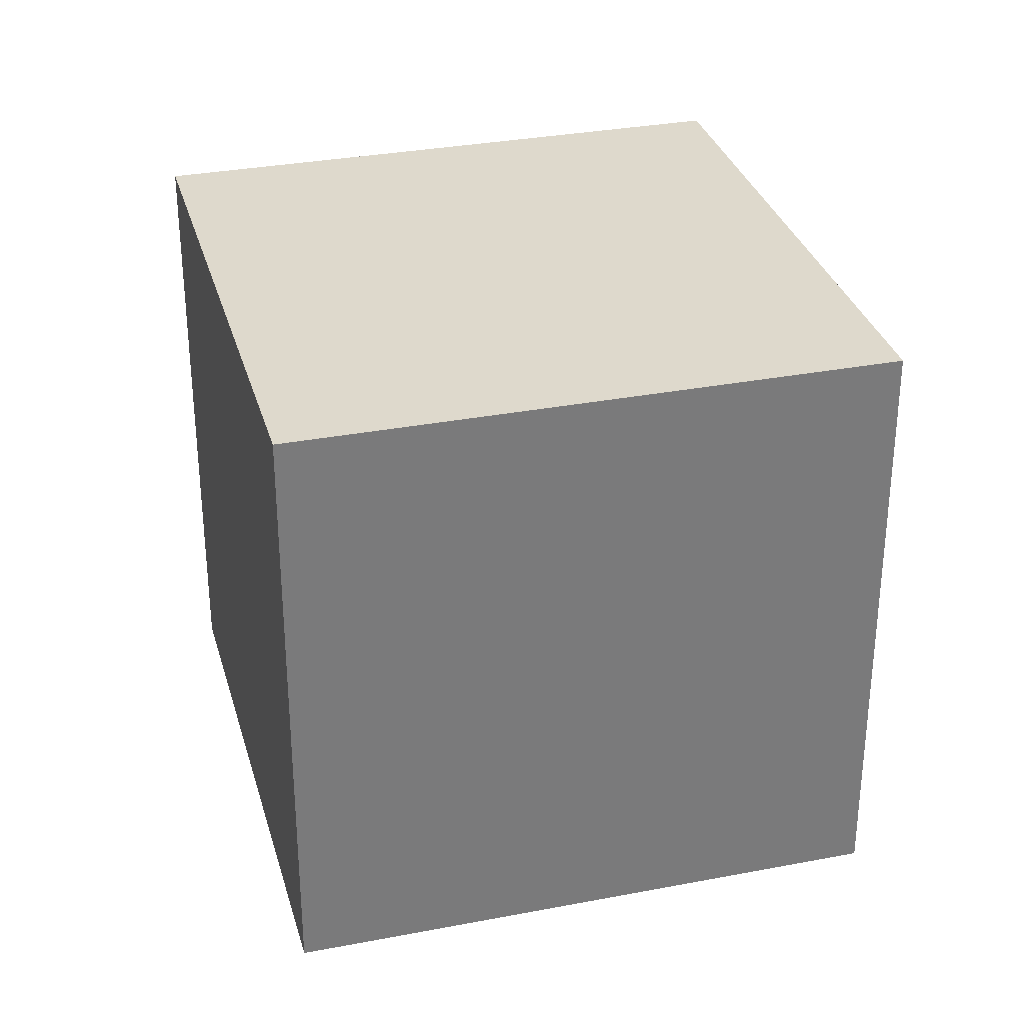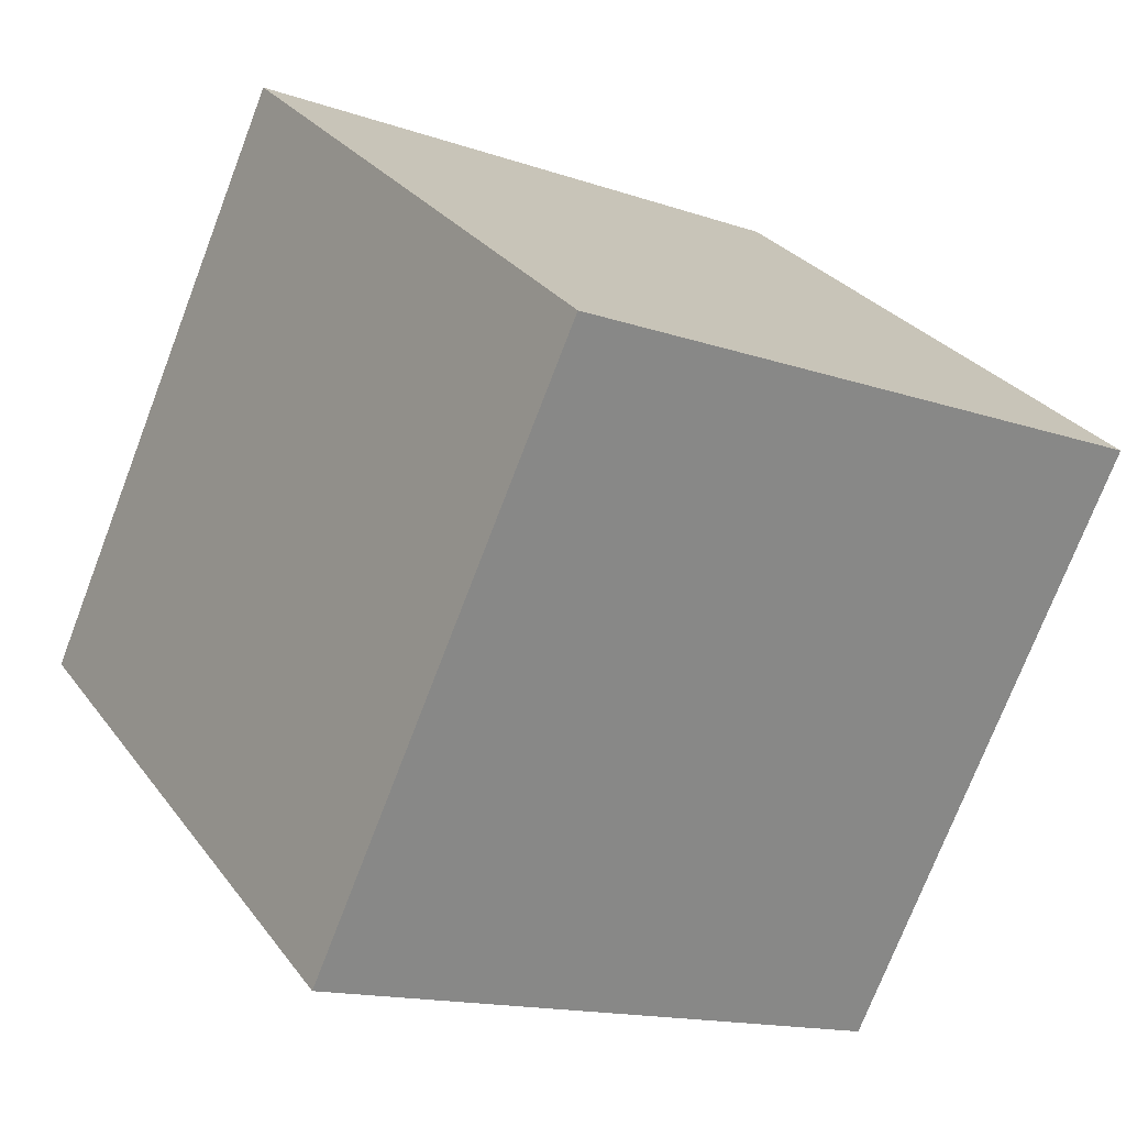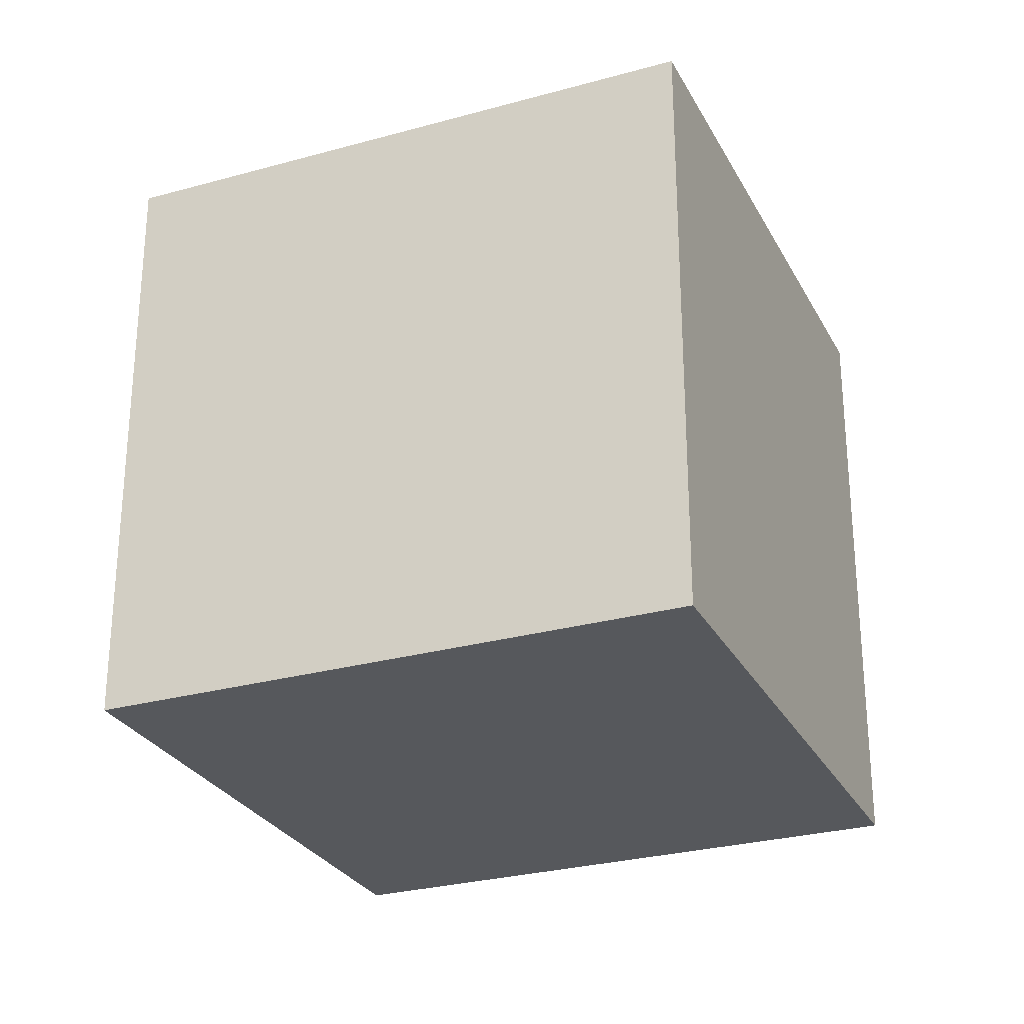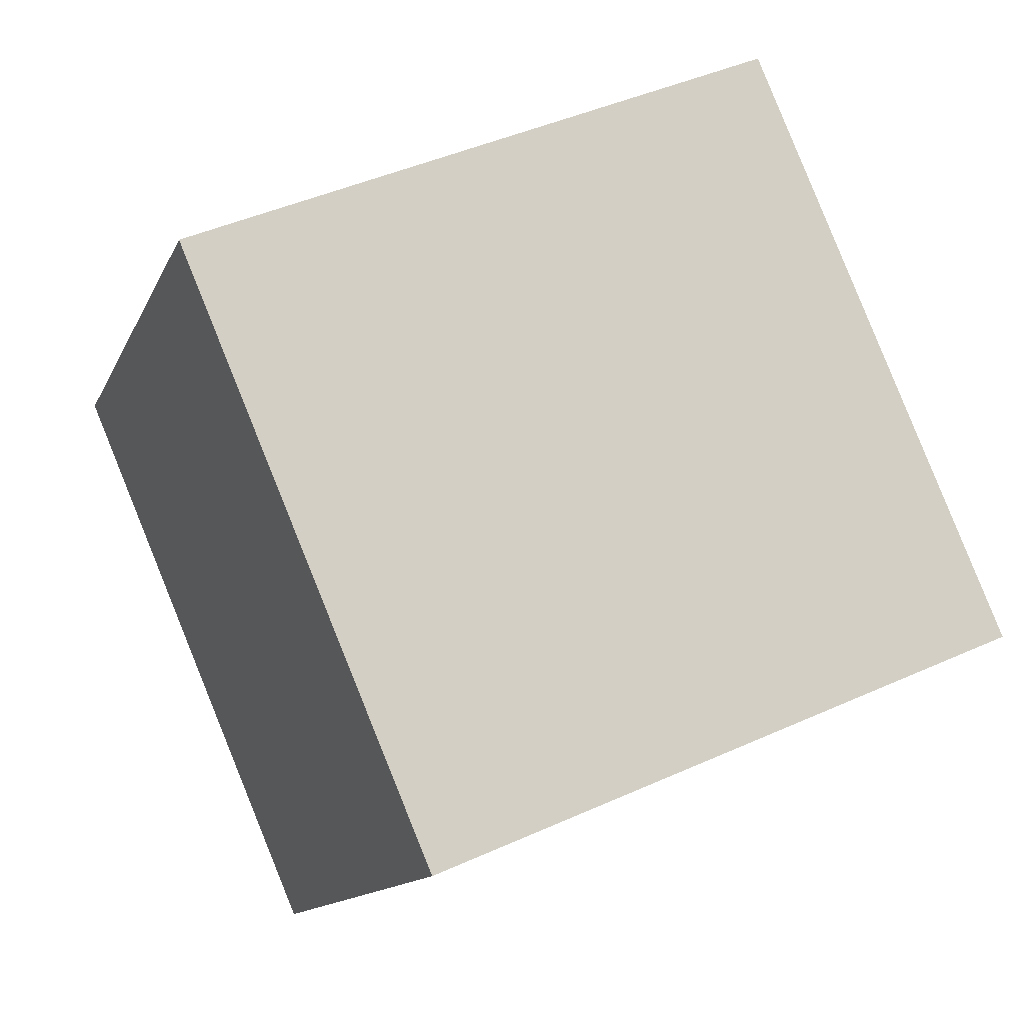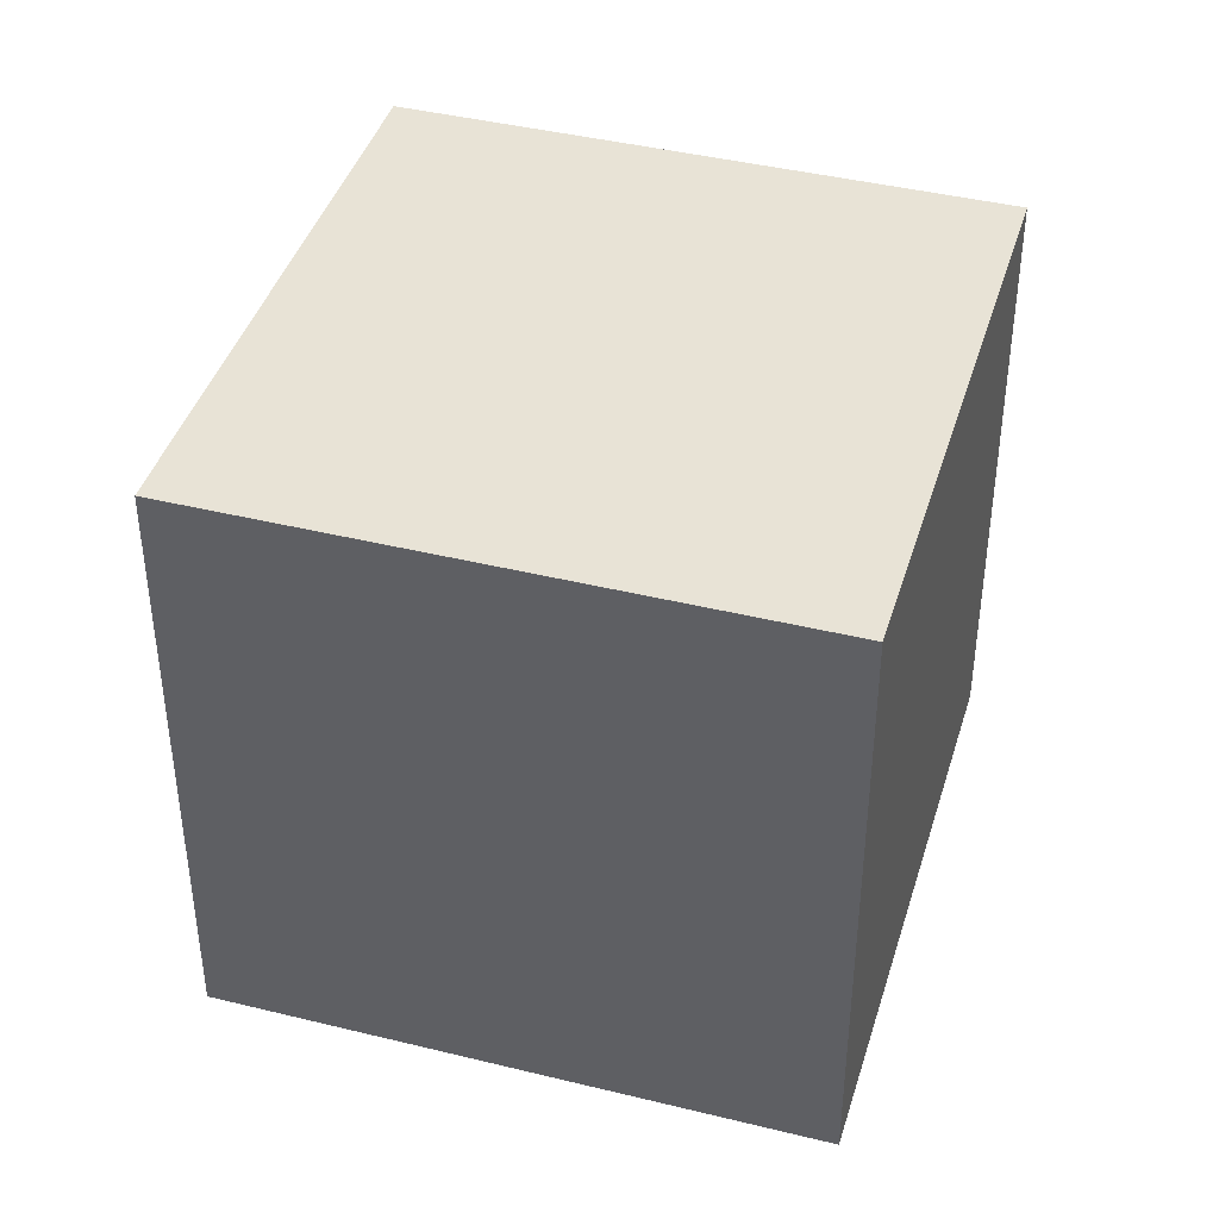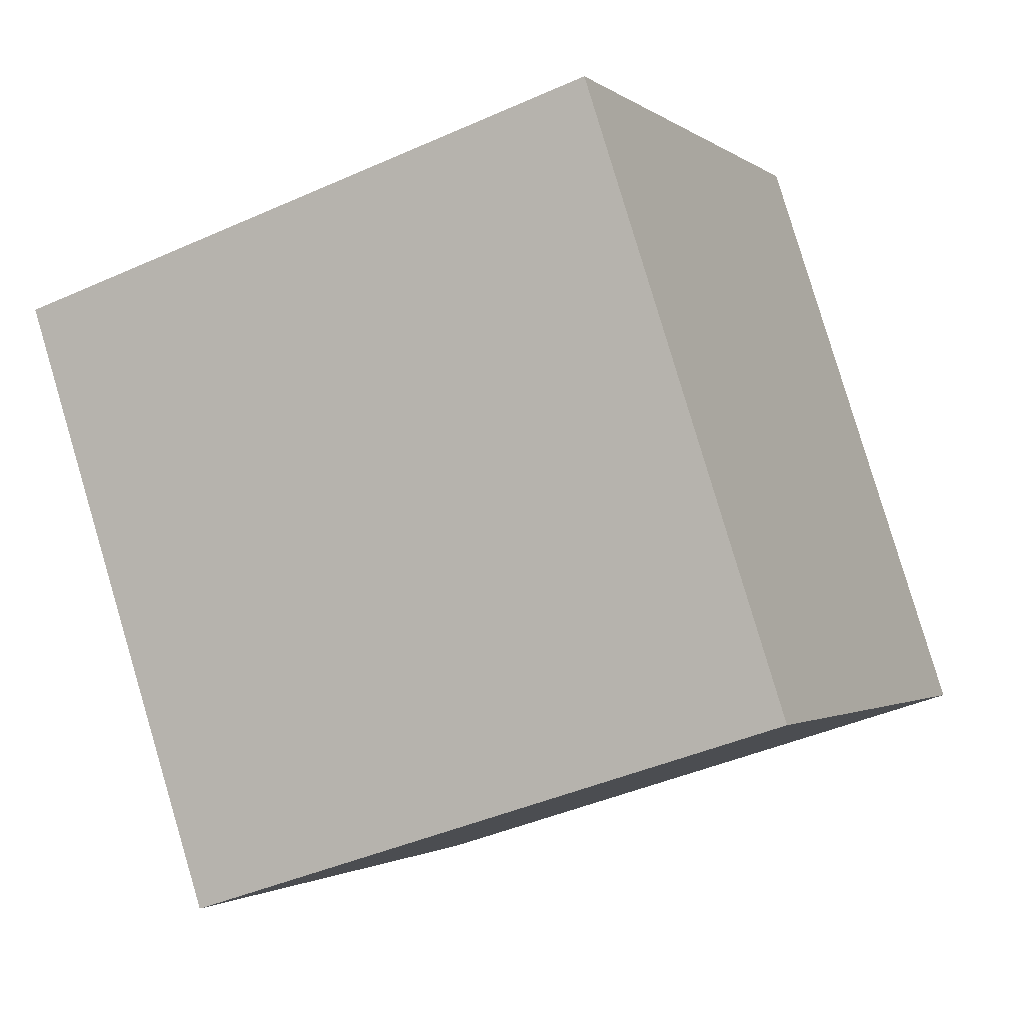
<metadata>
{"format":"obj","ext":"obj","renderer":"f3d","projection":"perspective","resolution":1024,"background":"white","views":[{"elev":32.0,"azim":-141.8,"up":"+Z"},{"elev":-14.8,"azim":53.2,"up":"+Y"},{"elev":-27.8,"azim":76.3,"up":"+Z"},{"elev":44.3,"azim":62.1,"up":"+Y"},{"elev":41.7,"azim":69.8,"up":"+Z"},{"elev":-41.8,"azim":118.4,"up":"+Y"}]}
</metadata>
<code>
v 0.7999 0.5508 -0.312
v 0.7999 0.5508 0.088
v 0.5608 0.2301 0.088
v 0.7999 0.5508 -0.312
v 0.5608 0.2301 0.088
v 0.5608 0.2301 -0.312
v 0.4792 0.7899 -0.312
v 0.2401 0.4692 -0.312
v 0.2401 0.4692 0.088
v 0.4792 0.7899 -0.312
v 0.2401 0.4692 0.088
v 0.4792 0.7899 0.088
v 0.7999 0.5508 -0.312
v 0.4792 0.7899 -0.312
v 0.4792 0.7899 0.088
v 0.7999 0.5508 -0.312
v 0.4792 0.7899 0.088
v 0.7999 0.5508 0.088
v 0.7999 0.5508 0.088
v 0.4792 0.7899 0.088
v 0.2401 0.4692 0.088
v 0.7999 0.5508 0.088
v 0.2401 0.4692 0.088
v 0.5608 0.2301 0.088
v 0.5608 0.2301 0.088
v 0.2401 0.4692 0.088
v 0.2401 0.4692 -0.312
v 0.5608 0.2301 0.088
v 0.2401 0.4692 -0.312
v 0.5608 0.2301 -0.312
v 0.4792 0.7899 -0.312
v 0.7999 0.5508 -0.312
v 0.5608 0.2301 -0.312
v 0.4792 0.7899 -0.312
v 0.5608 0.2301 -0.312
v 0.2401 0.4692 -0.312
f 1 2 3
f 4 5 6
f 7 8 9
f 10 11 12
f 13 14 15
f 16 17 18
f 19 20 21
f 22 23 24
f 25 26 27
f 28 29 30
f 31 32 33
f 34 35 36

</code>
